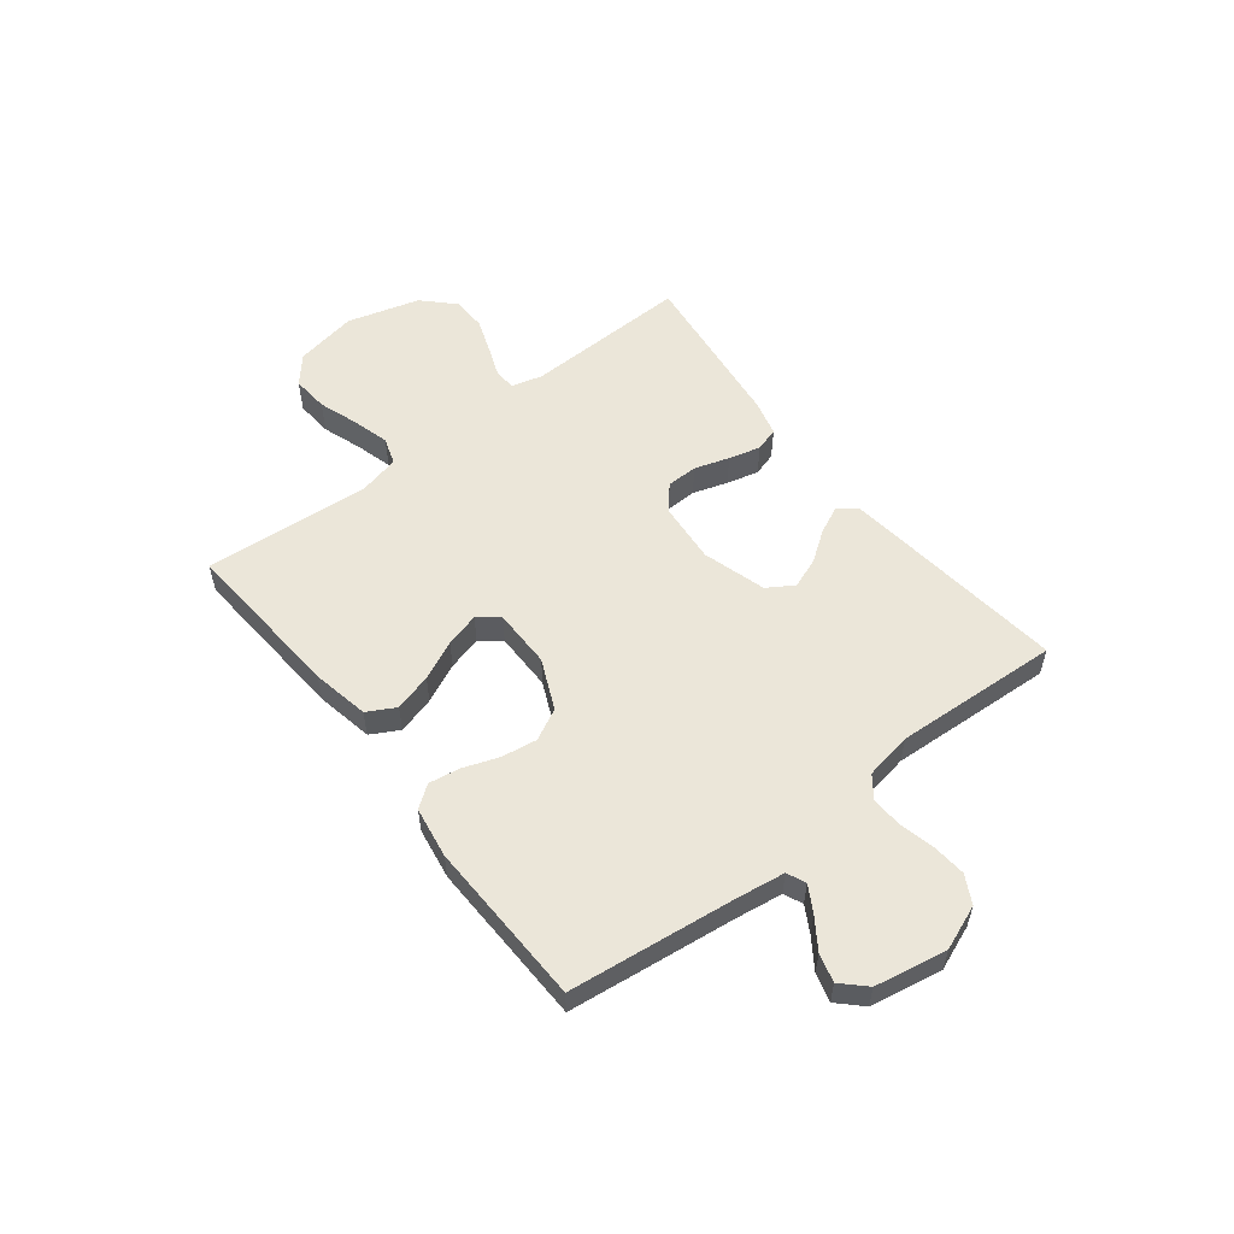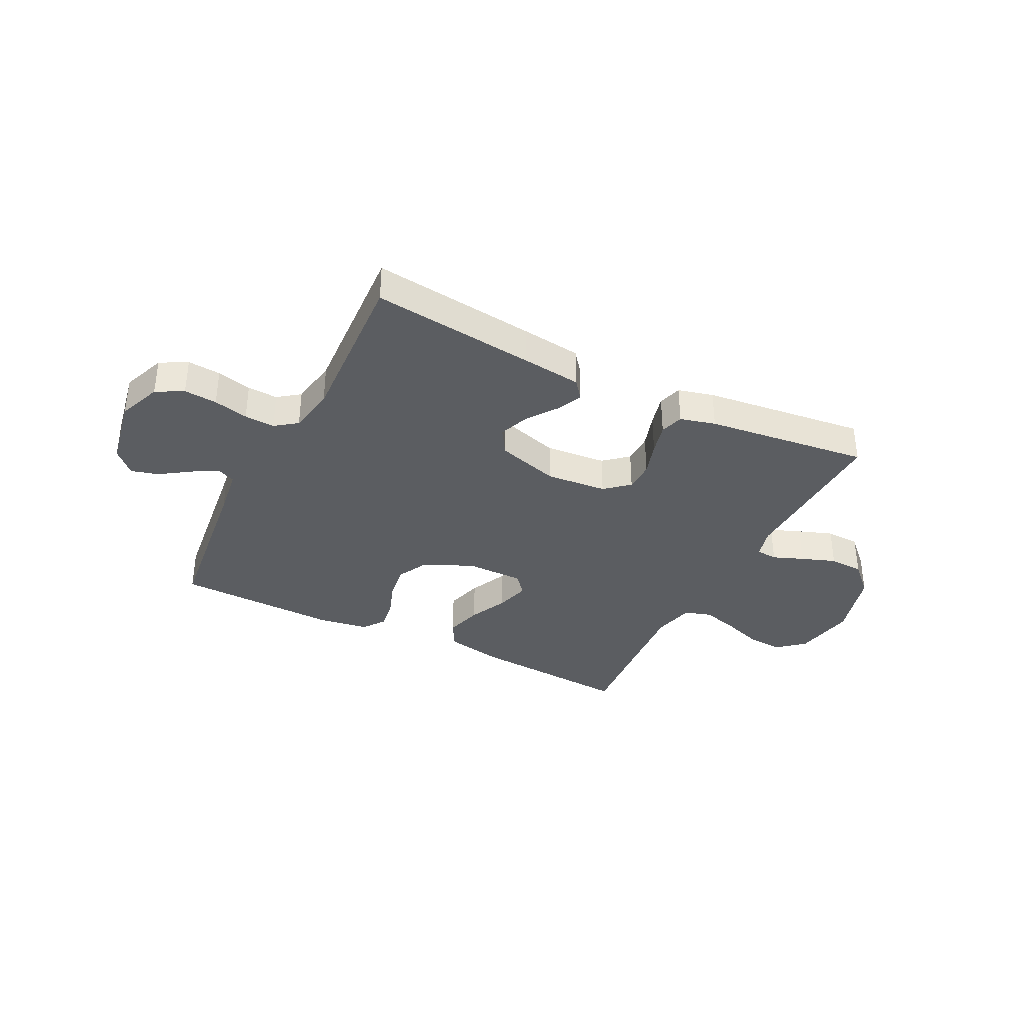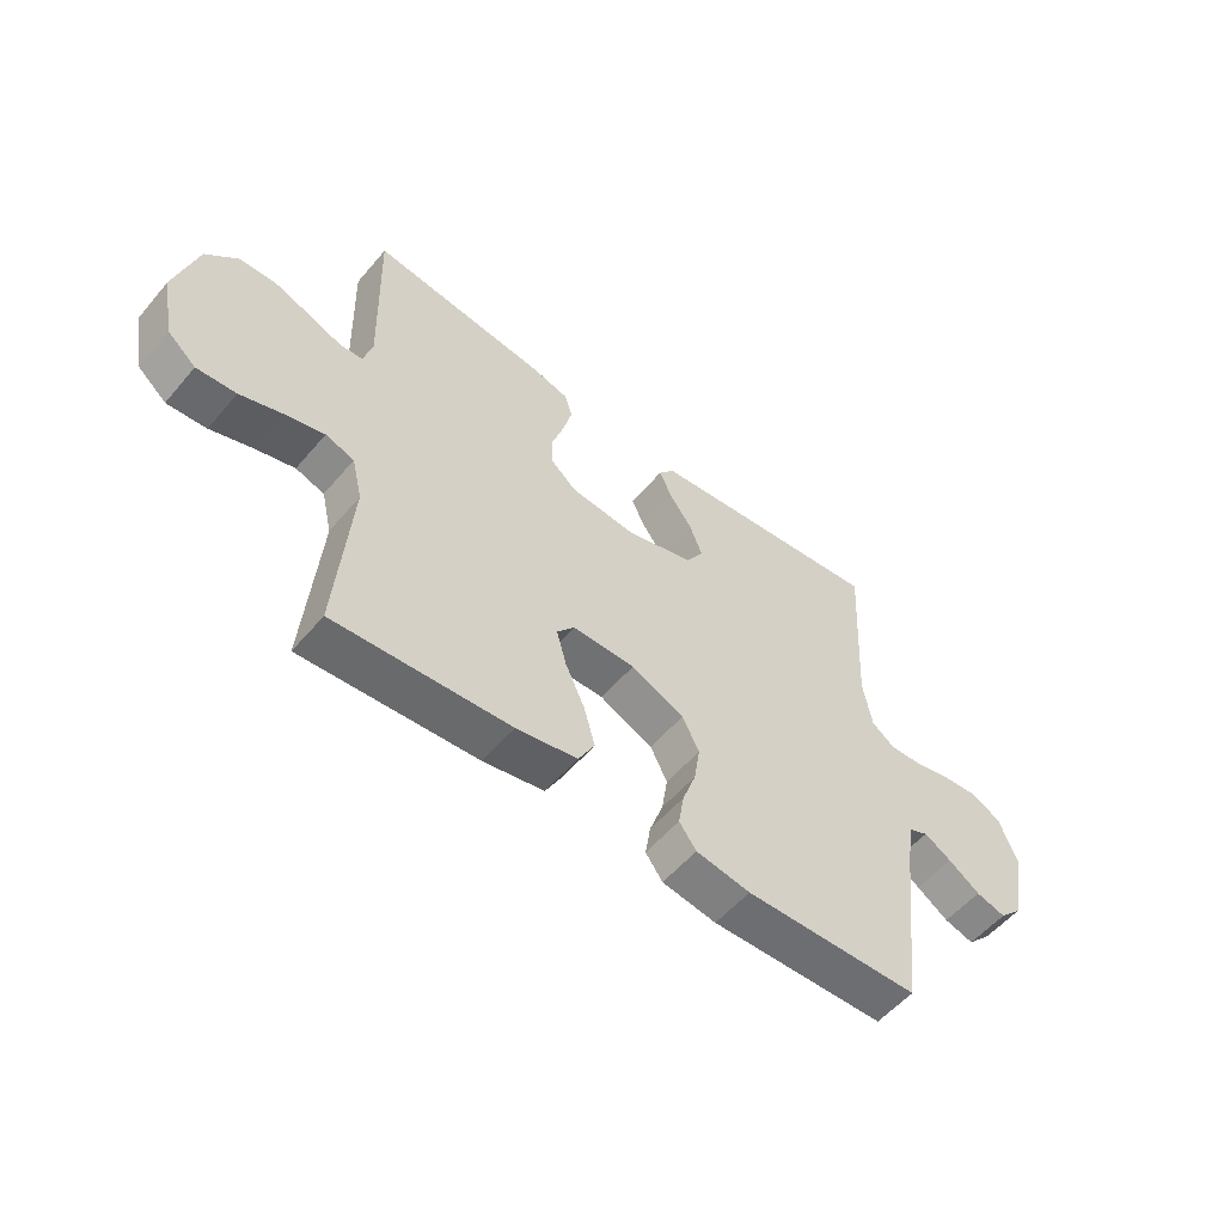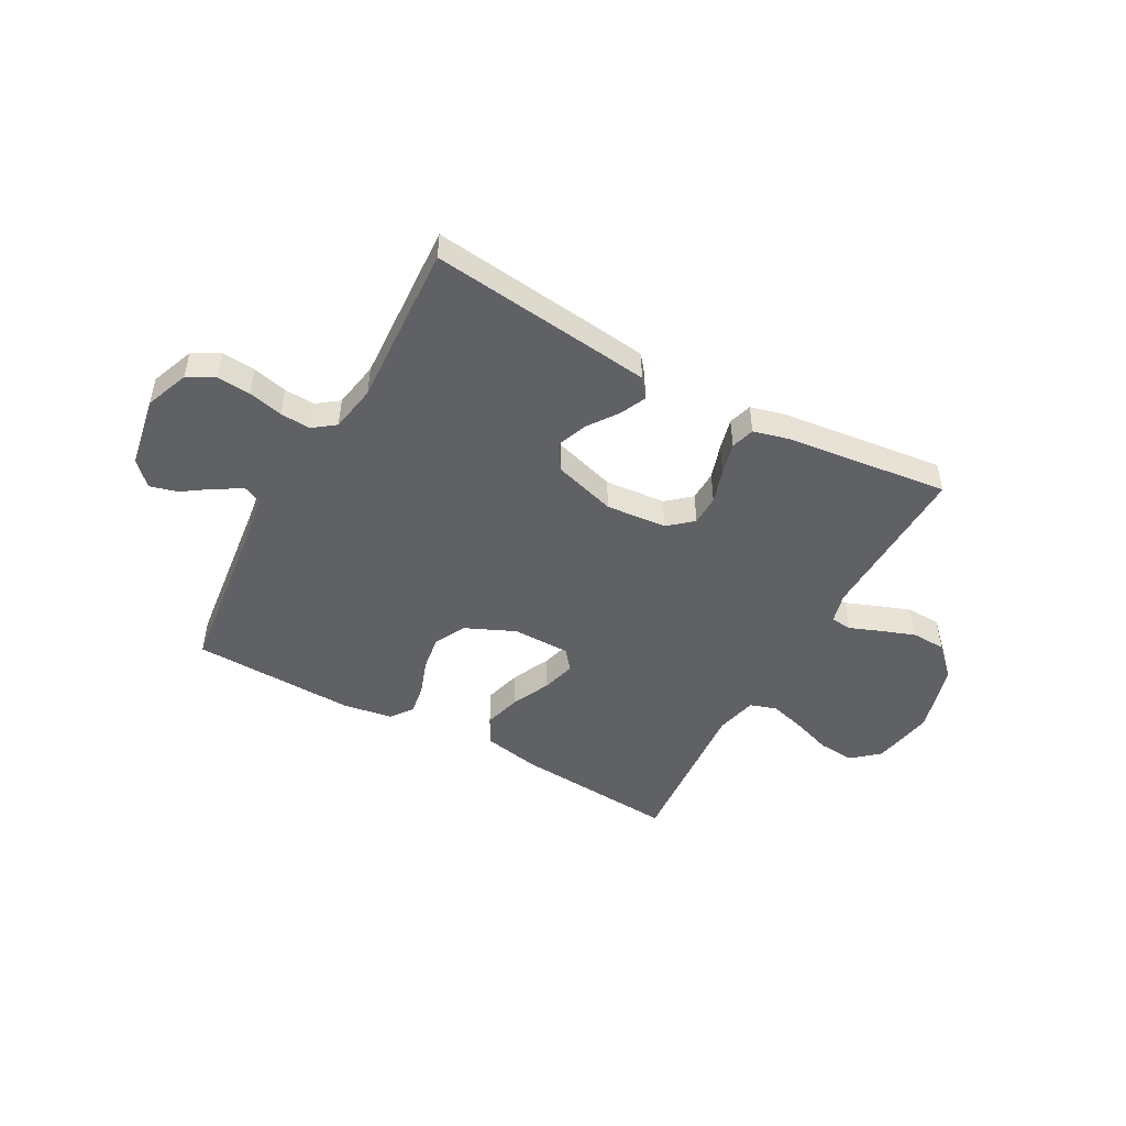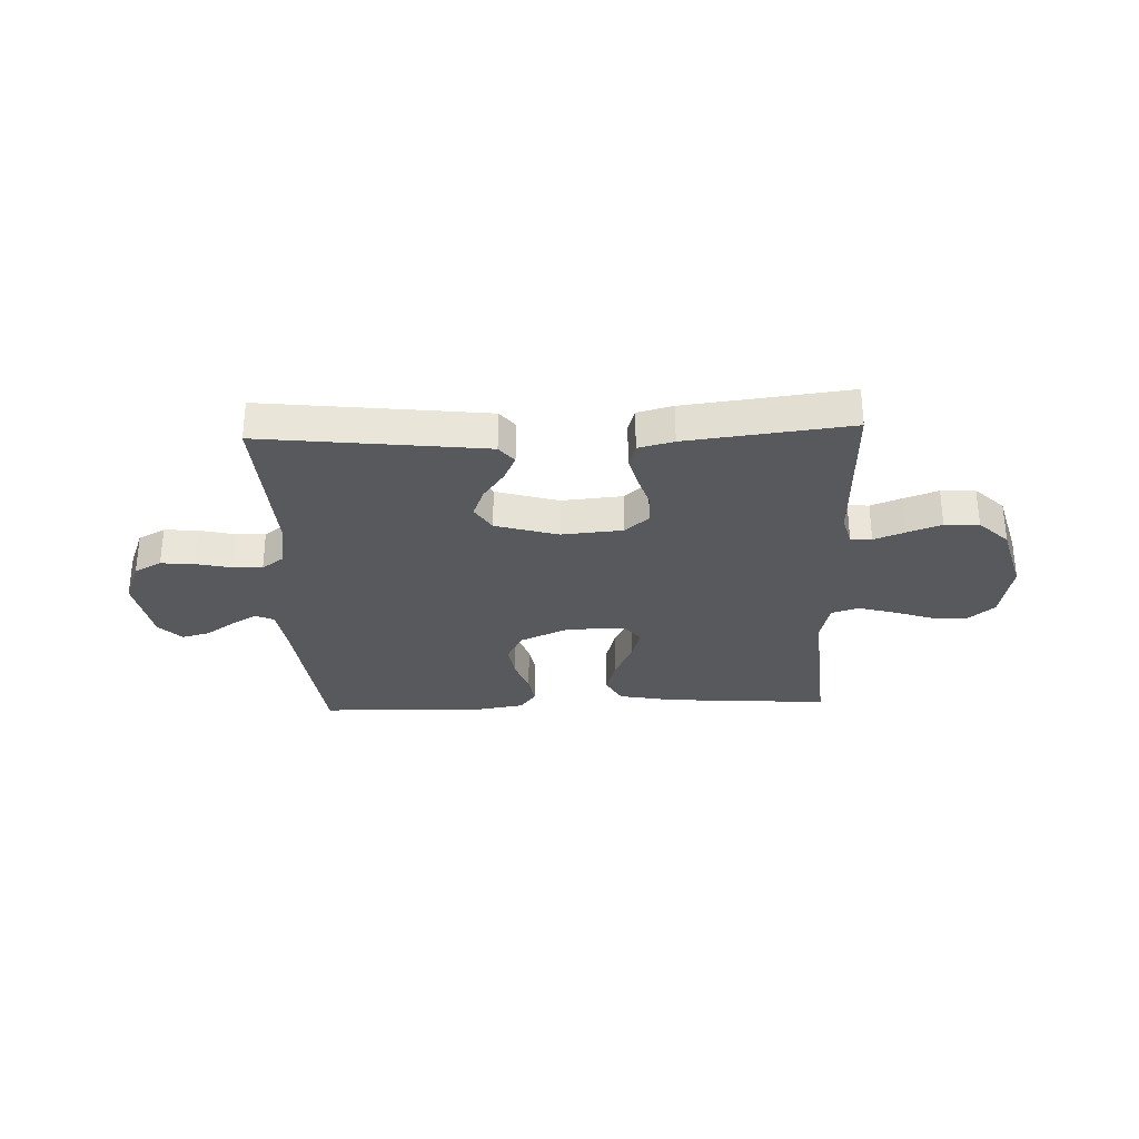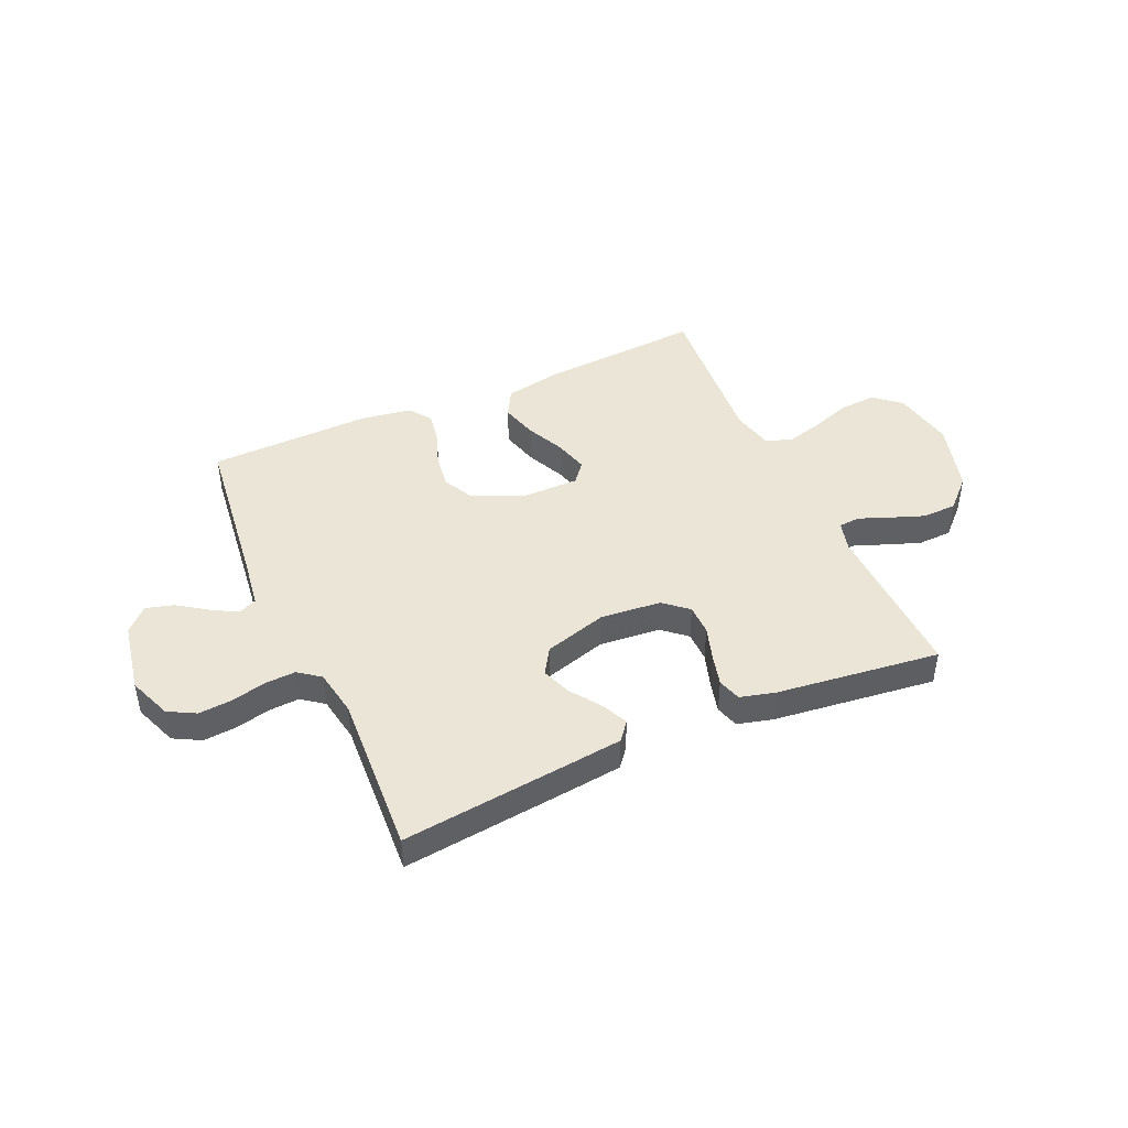
<metadata>
{"format":"obj","ext":"obj","renderer":"f3d","projection":"perspective","resolution":1024,"background":"white","views":[{"elev":55.3,"azim":-128.0,"up":"+Y"},{"elev":-35.8,"azim":-26.8,"up":"+Y"},{"elev":-55.2,"azim":140.5,"up":"+Z"},{"elev":-48.6,"azim":-28.9,"up":"+Y"},{"elev":-30.0,"azim":2.2,"up":"+Y"},{"elev":44.4,"azim":-24.0,"up":"+Y"}]}
</metadata>
<code>
v -0.5 0.07 -0.5
v -0.536 0.07 -0.2
v -0.549 0.07 -0.11
v -0.583 0.07 -0.095
v -0.63 0.07 -0.122
v -0.684 0.07 -0.159
v -0.735 0.07 -0.173
v -0.776 0.07 -0.131
v -0.8 0.07 0
v -0.769 0.07 0.08
v -0.719 0.07 0.107
v -0.658 0.07 0.102
v -0.594 0.07 0.087
v -0.538 0.07 0.084
v -0.498 0.07 0.114
v -0.483 0.07 0.2
v -0.5 0.07 0.5
v -0.2 0.07 0.466
v -0.09 0.07 0.453
v -0.063 0.07 0.419
v -0.085 0.07 0.371
v -0.124 0.07 0.316
v -0.145 0.07 0.261
v -0.115 0.07 0.213
v 0 0.07 0.179
v 0.112 0.07 0.189
v 0.156 0.07 0.227
v 0.157 0.07 0.283
v 0.137 0.07 0.346
v 0.122 0.07 0.404
v 0.135 0.07 0.447
v 0.2 0.07 0.464
v 0.5 0.07 0.5
v 0.492 0.07 0.2
v 0.507 0.07 0.144
v 0.546 0.07 0.141
v 0.602 0.07 0.163
v 0.665 0.07 0.186
v 0.728 0.07 0.184
v 0.782 0.07 0.131
v 0.819 0.07 0
v 0.798 0.07 -0.114
v 0.749 0.07 -0.156
v 0.682 0.07 -0.151
v 0.609 0.07 -0.126
v 0.543 0.07 -0.108
v 0.494 0.07 -0.124
v 0.476 0.07 -0.2
v 0.5 0.07 -0.5
v 0.2 0.07 -0.479
v 0.096 0.07 -0.459
v 0.068 0.07 -0.408
v 0.087 0.07 -0.34
v 0.12 0.07 -0.269
v 0.137 0.07 -0.207
v 0.107 0.07 -0.17
v 0 0.07 -0.17
v -0.091 0.07 -0.211
v -0.12 0.07 -0.268
v -0.11 0.07 -0.333
v -0.087 0.07 -0.397
v -0.078 0.07 -0.453
v -0.107 0.07 -0.493
v -0.2 0.07 -0.508
v -0.5 0 -0.5
v -0.536 0 -0.2
v -0.549 0 -0.11
v -0.583 0 -0.095
v -0.63 0 -0.122
v -0.684 0 -0.159
v -0.735 0 -0.173
v -0.776 0 -0.131
v -0.8 0 0
v -0.769 0 0.08
v -0.719 0 0.107
v -0.658 0 0.102
v -0.594 0 0.087
v -0.538 0 0.084
v -0.498 0 0.114
v -0.483 0 0.2
v -0.5 0 0.5
v -0.2 0 0.466
v -0.09 0 0.453
v -0.063 0 0.419
v -0.085 0 0.371
v -0.124 0 0.316
v -0.145 0 0.261
v -0.115 0 0.213
v 0 0 0.179
v 0.112 0 0.189
v 0.156 0 0.227
v 0.157 0 0.283
v 0.137 0 0.346
v 0.122 0 0.404
v 0.135 0 0.447
v 0.2 0 0.464
v 0.5 0 0.5
v 0.492 0 0.2
v 0.507 0 0.144
v 0.546 0 0.141
v 0.602 0 0.163
v 0.665 0 0.186
v 0.728 0 0.184
v 0.782 0 0.131
v 0.819 0 0
v 0.798 0 -0.114
v 0.749 0 -0.156
v 0.682 0 -0.151
v 0.609 0 -0.126
v 0.543 0 -0.108
v 0.494 0 -0.124
v 0.476 0 -0.2
v 0.5 0 -0.5
v 0.2 0 -0.479
v 0.096 0 -0.459
v 0.068 0 -0.408
v 0.087 0 -0.34
v 0.12 0 -0.269
v 0.137 0 -0.207
v 0.107 0 -0.17
v 0 0 -0.17
v -0.091 0 -0.211
v -0.12 0 -0.268
v -0.11 0 -0.333
v -0.087 0 -0.397
v -0.078 0 -0.453
v -0.107 0 -0.493
v -0.2 0 -0.508
f 63 64 1 2
f 60 61 62 63
f 59 60 63 2
f 58 59 2 3
f 57 58 3 4
f 56 57 4
f 51 52 53 54
f 51 54 55
f 48 49 50 51
f 47 48 51 55
f 46 47 55 56
f 42 43 44 45
f 42 45 46
f 41 42 46
f 36 37 38 39
f 36 39 40 41
f 31 32 33 34
f 31 34 35
f 28 29 30 31
f 28 31 35
f 27 28 35
f 26 27 35
f 25 26 35
f 19 20 21 22
f 19 22 23
f 16 17 18 19
f 15 16 19 23
f 14 15 23 24
f 10 11 12 13
f 10 13 14
f 9 10 14
f 5 6 7 8
f 4 5 8 9
f 25 35 36 41
f 25 41 46 56
f 14 24 25 56
f 4 9 14 56
f 66 65 128 127
f 127 126 125 124
f 66 127 124 123
f 67 66 123 122
f 68 67 122 121
f 68 121 120
f 118 117 116 115
f 119 118 115
f 115 114 113 112
f 119 115 112 111
f 120 119 111 110
f 109 108 107 106
f 110 109 106
f 110 106 105
f 103 102 101 100
f 105 104 103 100
f 98 97 96 95
f 99 98 95
f 95 94 93 92
f 99 95 92
f 99 92 91
f 99 91 90
f 99 90 89
f 86 85 84 83
f 87 86 83
f 83 82 81 80
f 87 83 80 79
f 88 87 79 78
f 77 76 75 74
f 78 77 74
f 78 74 73
f 72 71 70 69
f 73 72 69 68
f 105 100 99 89
f 120 110 105 89
f 120 89 88 78
f 120 78 73 68
f 1 65 66 2
f 2 66 67 3
f 3 67 68 4
f 4 68 69 5
f 5 69 70 6
f 6 70 71 7
f 7 71 72 8
f 8 72 73 9
f 9 73 74 10
f 10 74 75 11
f 11 75 76 12
f 12 76 77 13
f 13 77 78 14
f 14 78 79 15
f 15 79 80 16
f 16 80 81 17
f 17 81 82 18
f 18 82 83 19
f 19 83 84 20
f 20 84 85 21
f 21 85 86 22
f 22 86 87 23
f 23 87 88 24
f 24 88 89 25
f 25 89 90 26
f 26 90 91 27
f 27 91 92 28
f 28 92 93 29
f 29 93 94 30
f 30 94 95 31
f 31 95 96 32
f 32 96 97 33
f 33 97 98 34
f 34 98 99 35
f 35 99 100 36
f 36 100 101 37
f 37 101 102 38
f 38 102 103 39
f 39 103 104 40
f 40 104 105 41
f 41 105 106 42
f 42 106 107 43
f 43 107 108 44
f 44 108 109 45
f 45 109 110 46
f 46 110 111 47
f 47 111 112 48
f 48 112 113 49
f 49 113 114 50
f 50 114 115 51
f 51 115 116 52
f 52 116 117 53
f 53 117 118 54
f 54 118 119 55
f 55 119 120 56
f 56 120 121 57
f 57 121 122 58
f 58 122 123 59
f 59 123 124 60
f 60 124 125 61
f 61 125 126 62
f 62 126 127 63
f 63 127 128 64
f 64 128 65 1

</code>
